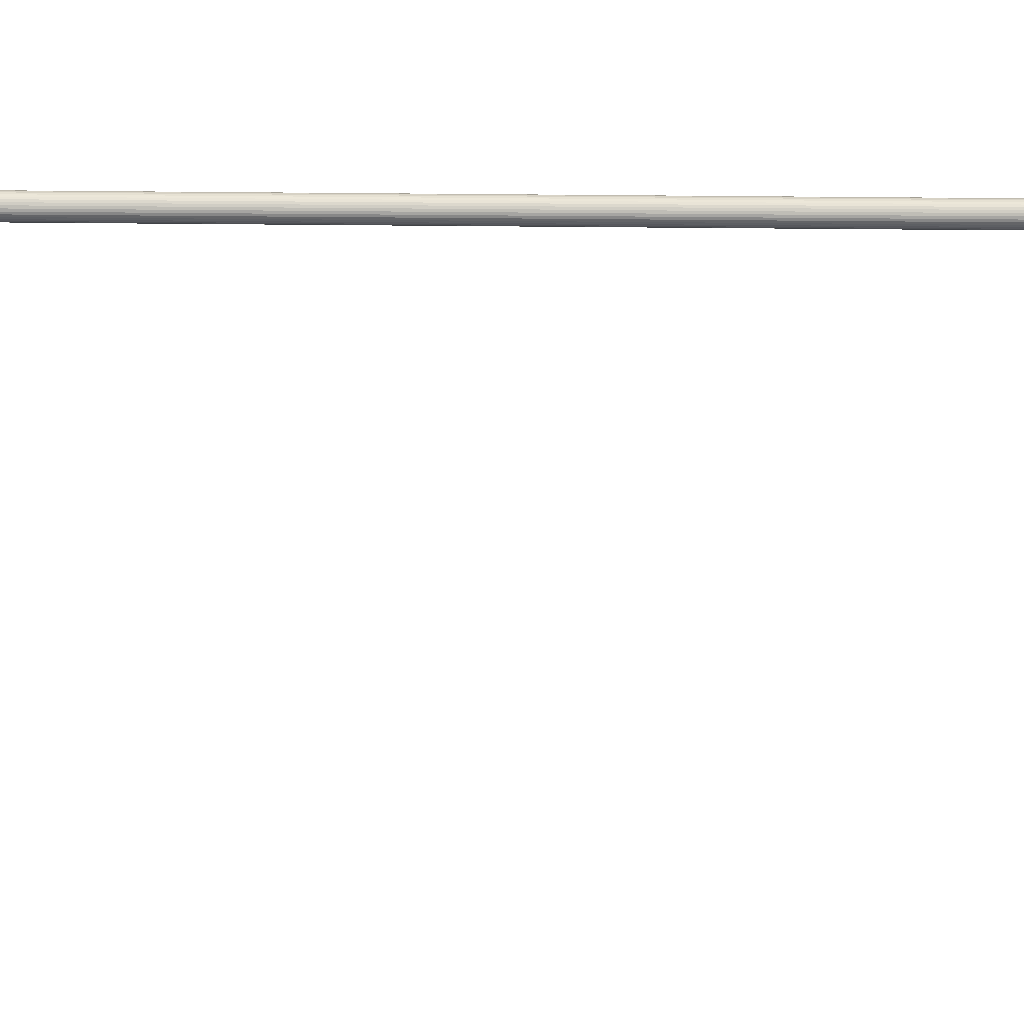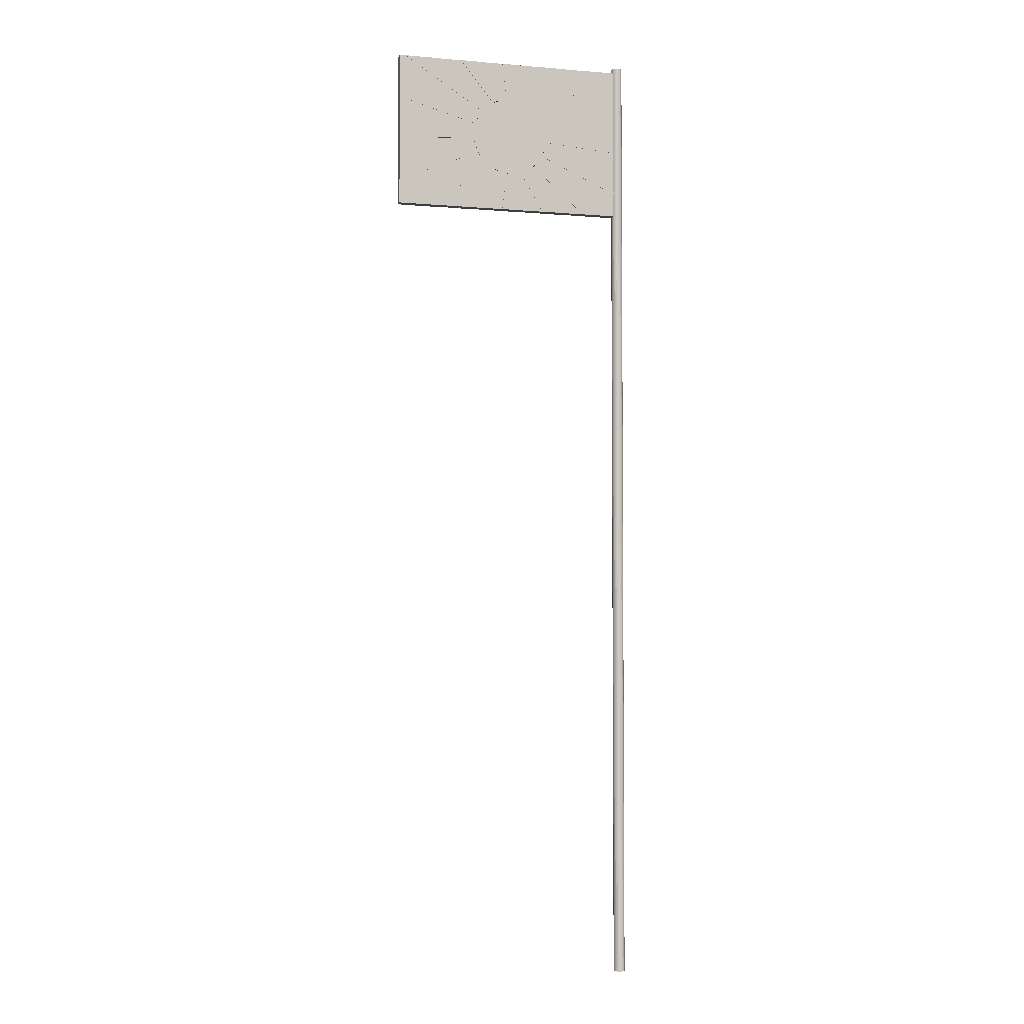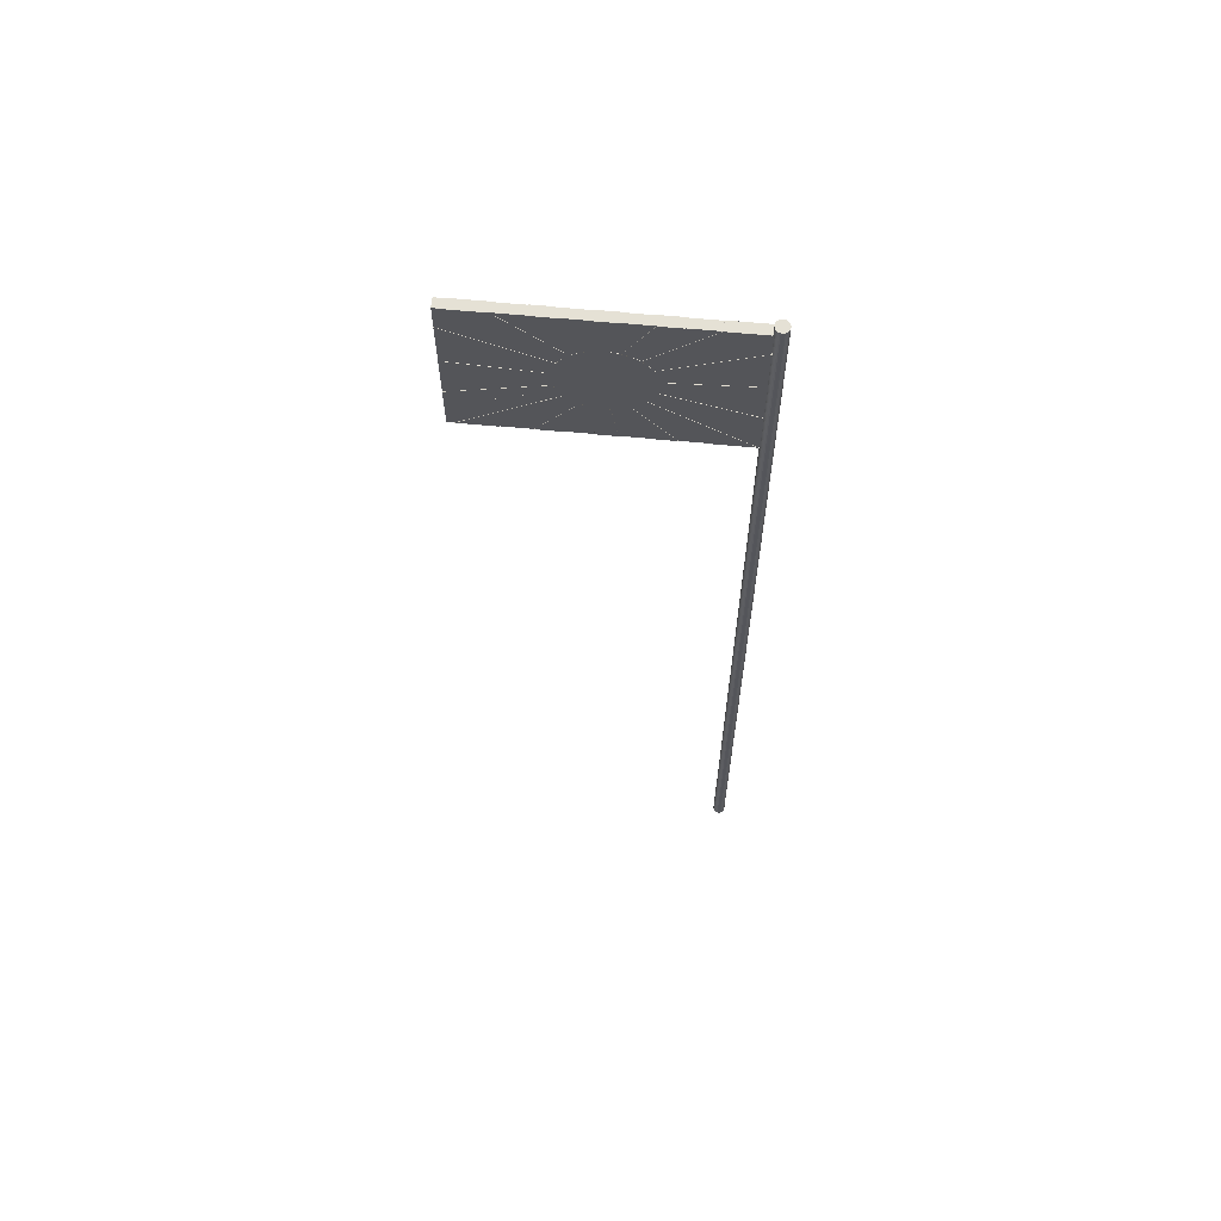
<metadata>
{"format":"obj","ext":"obj","renderer":"f3d","projection":"perspective","resolution":1024,"background":"white","views":[{"elev":66.8,"azim":90.5,"up":"+Z"},{"elev":-3.4,"azim":163.8,"up":"+Y"},{"elev":65.1,"azim":-174.6,"up":"+Y"}]}
</metadata>
<code>
o Post_Cylinder
v -1.033 -5.639 -0.0369
v -1.033 0.5349 -0.0369
v -1.026 -5.639 -0.03619
v -1.026 0.5349 -0.03619
v -1.019 -5.639 -0.03409
v -1.019 0.5349 -0.03409
v -1.013 -5.639 -0.03068
v -1.013 0.5349 -0.03068
v -1.007 -5.639 -0.0261
v -1.007 0.5349 -0.0261
v -1.003 -5.639 -0.0205
v -1.003 0.5349 -0.0205
v -0.9992 -5.639 -0.01412
v -0.9992 0.5349 -0.01412
v -0.9971 -5.639 -0.007199
v -0.9971 0.5349 -0.007199
v -0.9964 -5.639 -0
v -0.9964 0.5349 -0
v -0.9971 -5.639 0.007199
v -0.9971 0.5349 0.007199
v -0.9992 -5.639 0.01412
v -0.9992 0.5349 0.01412
v -1.003 -5.639 0.0205
v -1.003 0.5349 0.0205
v -1.007 -5.639 0.0261
v -1.007 0.5349 0.0261
v -1.013 -5.639 0.03068
v -1.013 0.5349 0.03068
v -1.019 -5.639 0.03409
v -1.019 0.5349 0.03409
v -1.026 -5.639 0.03619
v -1.026 0.5349 0.03619
v -1.033 -5.639 0.0369
v -1.033 0.5349 0.0369
v -1.04 -5.639 0.03619
v -1.04 0.5349 0.03619
v -1.047 -5.639 0.03409
v -1.047 0.5349 0.03409
v -1.054 -5.639 0.03068
v -1.054 0.5349 0.03068
v -1.059 -5.639 0.0261
v -1.059 0.5349 0.0261
v -1.064 -5.639 0.0205
v -1.064 0.5349 0.0205
v -1.067 -5.639 0.01412
v -1.067 0.5349 0.01412
v -1.069 -5.639 0.007199
v -1.069 0.5349 0.007199
v -1.07 -5.639 -0
v -1.07 0.5349 -0
v -1.069 -5.639 -0.0072
v -1.069 0.5349 -0.0072
v -1.067 -5.639 -0.01412
v -1.067 0.5349 -0.01412
v -1.064 -5.639 -0.0205
v -1.064 0.5349 -0.0205
v -1.059 -5.639 -0.0261
v -1.059 0.5349 -0.0261
v -1.054 -5.639 -0.03068
v -1.054 0.5349 -0.03068
v -1.047 -5.639 -0.03409
v -1.047 0.5349 -0.03409
v -1.04 -5.639 -0.03619
v -1.04 0.5349 -0.03619
f 1 2 4 3
f 3 4 6 5
f 5 6 8 7
f 7 8 10 9
f 9 10 12 11
f 11 12 14 13
f 13 14 16 15
f 15 16 18 17
f 17 18 20 19
f 19 20 22 21
f 21 22 24 23
f 23 24 26 25
f 25 26 28 27
f 27 28 30 29
f 29 30 32 31
f 31 32 34 33
f 33 34 36 35
f 35 36 38 37
f 37 38 40 39
f 39 40 42 41
f 41 42 44 43
f 43 44 46 45
f 45 46 48 47
f 47 48 50 49
f 49 50 52 51
f 51 52 54 53
f 53 54 56 55
f 55 56 58 57
f 57 58 60 59
f 59 60 62 61
f 4 2 64 62 60 58 56 54 52 50 48 46 44 42 40 38 36 34 32 30 28 26 24 22 20 18 16 14 12 10 8 6
f 61 62 64 63
f 63 64 2 1
f 1 3 5 7 9 11 13 15 17 19 21 23 25 27 29 31 33 35 37 39 41 43 45 47 49 51 53 55 57 59 61 63
o BlankFlag_Cube
v 0.5093 0.5 -0.02782
v 0.5093 -0.5 -0.02782
v 0.5093 0.5 0.02782
v 0.5093 -0.5 0.02782
v -1 0.5 -0.02782
v -1 -0.5 -0.02782
v -1 0.5 0.02782
v -1 -0.5 0.02782
f 65 69 71 67
f 68 67 71 72
f 72 71 69 70
f 70 66 68 72
f 66 65 67 68
f 70 69 65 66
o Cylinder_Cylinder.001
v -0.2584 0.2554 -0.02976
v -0.2584 0.2554 0.02976
v -0.2086 0.2505 -0.02976
v -0.2086 0.2505 0.02976
v -0.1607 0.236 -0.02976
v -0.1607 0.236 0.02976
v -0.1165 0.2124 -0.02976
v -0.1165 0.2124 0.02976
v -0.07778 0.1806 -0.02976
v -0.07778 0.1806 0.02976
v -0.04601 0.1419 -0.02976
v -0.04601 0.1419 0.02976
v -0.02241 0.09775 -0.02976
v -0.02241 0.09775 0.02976
v -0.007872 0.04983 -0.02976
v -0.007872 0.04983 0.02976
v -0.002964 0 -0.02976
v -0.002964 0 0.02976
v -0.007872 -0.04983 -0.02976
v -0.007872 -0.04983 0.02976
v -0.02241 -0.09775 -0.02976
v -0.02241 -0.09775 0.02976
v -0.04601 -0.1419 -0.02976
v -0.04601 -0.1419 0.02976
v -0.07778 -0.1806 -0.02976
v -0.07778 -0.1806 0.02976
v -0.1165 -0.2124 -0.02976
v -0.1165 -0.2124 0.02976
v -0.1607 -0.236 -0.02976
v -0.1607 -0.236 0.02976
v -0.2086 -0.2505 -0.02976
v -0.2086 -0.2505 0.02976
v -0.2584 -0.2554 -0.02976
v -0.2584 -0.2554 0.02976
v -0.3082 -0.2505 -0.02976
v -0.3082 -0.2505 0.02976
v -0.3562 -0.236 -0.02976
v -0.3562 -0.236 0.02976
v -0.4003 -0.2124 -0.02976
v -0.4003 -0.2124 0.02976
v -0.439 -0.1806 -0.02976
v -0.439 -0.1806 0.02976
v -0.4708 -0.1419 -0.02976
v -0.4708 -0.1419 0.02976
v -0.4944 -0.09775 -0.02976
v -0.4944 -0.09775 0.02976
v -0.5089 -0.04983 -0.02976
v -0.5089 -0.04983 0.02976
v -0.5138 0 -0.02976
v -0.5138 0 0.02976
v -0.5089 0.04983 -0.02976
v -0.5089 0.04983 0.02976
v -0.4944 0.09775 -0.02976
v -0.4944 0.09775 0.02976
v -0.4708 0.1419 -0.02976
v -0.4708 0.1419 0.02976
v -0.439 0.1806 -0.02976
v -0.439 0.1806 0.02976
v -0.4003 0.2124 -0.02976
v -0.4003 0.2124 0.02976
v -0.3562 0.236 -0.02976
v -0.3562 0.236 0.02976
v -0.3082 0.2505 -0.02976
v -0.3082 0.2505 0.02976
v -0.2853 0.2528 -0.02976
v -0.2853 0.2528 0.02976
v -0.2339 0.253 -0.02976
v -0.2339 0.253 0.02976
v -0.1852 0.2434 -0.02976
v -0.1852 0.2434 0.02976
v -0.1384 0.2241 -0.02976
v -0.1384 0.2241 0.02976
v -0.09713 0.1965 -0.02976
v -0.09713 0.1965 0.02976
v -0.0619 0.1613 -0.02976
v -0.0619 0.1613 0.02976
v -0.03512 0.1215 -0.02976
v -0.03512 0.1215 0.02976
v -0.01494 0.07314 -0.02976
v -0.01494 0.07314 0.02976
v -0.005739 0.02818 -0.02976
v -0.005739 0.02818 0.02976
v -0.005346 -0.02419 -0.02976
v -0.005346 -0.02419 0.02976
v -0.0155 -0.07497 -0.02976
v -0.0155 -0.07497 0.02976
v -0.0345 -0.1204 -0.02976
v -0.0345 -0.1204 0.02976
v -0.06299 -0.1626 -0.02976
v -0.06299 -0.1626 0.02976
v -0.09709 -0.1965 -0.02976
v -0.09709 -0.1965 0.02976
v -0.1398 -0.2248 -0.02976
v -0.1398 -0.2248 0.02976
v -0.1869 -0.244 -0.02976
v -0.1869 -0.244 0.02976
v -0.2354 -0.2532 -0.02976
v -0.2354 -0.2532 0.02976
v -0.2853 -0.2528 -0.02976
v -0.2853 -0.2528 0.02976
v -0.3348 -0.2425 -0.02976
v -0.3348 -0.2425 0.02976
v -0.3807 -0.2229 -0.02976
v -0.3807 -0.2229 0.02976
v -0.4224 -0.1943 -0.02976
v -0.4224 -0.1943 0.02976
v -0.4574 -0.1582 -0.02976
v -0.4574 -0.1582 0.02976
v -0.4833 -0.1186 -0.02976
v -0.4833 -0.1186 0.02976
v -0.5022 -0.07203 -0.02976
v -0.5022 -0.07203 0.02976
v -0.5117 -0.0216 -0.02976
v -0.5117 -0.0216 0.02976
v -0.5129 0.02468 -0.02976
v -0.5129 0.02468 0.02976
v -0.5024 0.07338 -0.02976
v -0.5024 0.07338 0.02976
v -0.4837 0.1201 -0.02976
v -0.4837 0.1201 0.02976
v -0.4551 0.1608 -0.02976
v -0.4551 0.1608 0.02976
v -0.4217 0.1962 -0.02976
v -0.4217 0.1962 0.02976
v -0.3781 0.2243 -0.02976
v -0.3781 0.2243 0.02976
v -0.3317 0.2434 -0.02976
v -0.3317 0.2434 0.02976
v -0.3208 0.5003 -0.02976
v -0.3208 0.5003 0.02976
v -0.2041 0.5005 -0.02976
v -0.2041 0.5005 0.02976
v -0.0361 0.5006 -0.02976
v -0.0361 0.5006 0.02976
v 0.08758 0.5004 -0.02976
v 0.08758 0.5004 0.02976
v 0.2544 0.5005 -0.02976
v 0.2544 0.5005 0.02976
v 0.4692 0.5004 -0.02976
v 0.4692 0.5004 0.02976
v 0.5094 0.3443 -0.02976
v 0.5094 0.3443 0.02976
v 0.5094 0.2179 -0.02976
v 0.5094 0.2179 0.02976
v 0.5093 0.0581 -0.02976
v 0.5093 0.0581 0.02976
v 0.5093 -0.05969 -0.02976
v 0.5093 -0.05969 0.02976
v 0.5094 -0.217 -0.02976
v 0.5094 -0.217 0.02976
v 0.5093 -0.3431 -0.02976
v 0.5093 -0.3431 0.02976
v 0.4695 -0.5003 -0.02976
v 0.4695 -0.5003 0.02976
v 0.2537 -0.5005 -0.02976
v 0.2537 -0.5005 0.02976
v 0.08712 -0.5002 -0.02976
v 0.08712 -0.5002 0.02976
v -0.03728 -0.5005 -0.02976
v -0.03728 -0.5005 0.02976
v -0.2034 -0.5002 -0.02976
v -0.2034 -0.5002 0.02976
v -0.3215 -0.5 -0.02976
v -0.3215 -0.5 0.02976
v -0.4872 -0.5003 -0.02976
v -0.4872 -0.5003 0.02976
v -0.6111 -0.5001 -0.02976
v -0.6111 -0.5001 0.02976
v -0.7774 -0.5004 -0.02976
v -0.7774 -0.5004 0.02976
v -0.9941 -0.5005 -0.02976
v -0.9941 -0.5005 0.02976
v -1.001 -0.3462 -0.02976
v -1.001 -0.3462 0.02976
v -1.001 -0.2182 -0.02976
v -1.001 -0.2182 0.02976
v -1.001 -0.05919 -0.02976
v -1.001 -0.05919 0.02976
v -1.001 0.06018 -0.02976
v -1.001 0.06018 0.02976
v -1.001 0.2189 -0.02976
v -1.001 0.2189 0.02976
v -1.001 0.3443 -0.02976
v -1.001 0.3443 0.02976
v -0.9952 0.5005 -0.02976
v -0.9952 0.5005 0.02976
v -0.7787 0.5003 -0.02976
v -0.7787 0.5003 0.02976
v -0.6113 0.5002 -0.02976
v -0.6113 0.5002 0.02976
v -0.4862 0.5003 -0.02976
v -0.4862 0.5003 0.02976
f 139 140 76 75
f 141 142 78 77
f 143 144 80 79
f 145 146 82 81
f 147 148 84 83
f 149 150 86 85
f 151 152 88 87
f 153 154 90 89
f 155 156 92 91
f 157 158 94 93
f 159 160 96 95
f 161 162 98 97
f 163 164 100 99
f 165 166 102 101
f 167 168 104 103
f 169 170 106 105
f 171 172 108 107
f 173 174 110 109
f 175 176 112 111
f 177 178 114 113
f 179 180 116 115
f 181 182 118 117
f 183 184 120 119
f 185 186 122 121
f 187 188 124 123
f 189 190 126 125
f 191 192 128 127
f 193 194 130 129
f 195 196 132 131
f 197 198 134 133
f 76 140 74 138 136 200 134 198 132 196 130 194 128 192 126 190 124 188 122 186 120 184 118 182 116 180 114 178 112 176 110 174 108 172 106 170 104 168 102 166 100 164 98 162 96 160 94 158 92 156 90 154 88 152 86 150 84 148 82 146 80 144 78 142
f 199 200 136 135
f 137 138 74 73
f 73 139 75 141 77 143 79 145 81 147 83 149 85 151 87 153 89 155 91 157 93 159 95 161 97 163 99 165 101 167 103 169 105 171 107 173 109 175 111 177 113 179 115 181 117 183 119 185 121 187 123 189 125 191 127 193 129 195 131 197 133 199 135 137
f 135 136 138 137
f 73 74 140 139
f 75 76 142 141
f 77 78 144 143
f 79 80 146 145
f 81 82 148 147
f 83 84 150 149
f 85 86 152 151
f 87 88 154 153
f 89 90 156 155
f 91 92 158 157
f 93 94 160 159
f 95 96 162 161
f 97 98 164 163
f 99 100 166 165
f 101 102 168 167
f 103 104 170 169
f 105 106 172 171
f 107 108 174 173
f 109 110 176 175
f 111 112 178 177
f 113 114 180 179
f 115 116 182 181
f 117 118 184 183
f 119 120 186 185
f 121 122 188 187
f 123 124 190 189
f 125 126 192 191
f 127 128 194 193
f 129 130 196 195
f 131 132 198 197
f 133 134 200 199
f 137 138 202 201
f 139 140 204 203
f 201 202 204 203
f 204 140 74 138 202
f 137 201 203 139 73
f 141 142 206 205
f 143 144 208 207
f 145 146 210 209
f 147 148 212 211
f 149 150 214 213
f 151 152 216 215
f 153 154 218 217
f 155 156 220 219
f 157 158 222 221
f 159 160 224 223
f 161 162 226 225
f 163 164 228 227
f 165 166 230 229
f 167 168 232 231
f 169 170 234 233
f 171 172 236 235
f 173 174 238 237
f 175 176 240 239
f 177 178 242 241
f 179 180 244 243
f 181 182 246 245
f 183 184 248 247
f 185 186 250 249
f 187 188 252 251
f 189 190 254 253
f 191 192 256 255
f 193 194 258 257
f 195 196 260 259
f 197 198 262 261
f 199 200 264 263
f 205 206 208 207
f 209 210 212 211
f 213 214 216 215
f 217 218 220 219
f 221 222 224 223
f 225 226 228 227
f 229 230 232 231
f 233 234 236 235
f 237 238 240 239
f 241 242 244 243
f 245 246 248 247
f 249 250 252 251
f 253 254 256 255
f 257 258 260 259
f 261 262 264 263
f 144 208 206 142 78
f 148 212 210 146 82
f 152 216 214 150 86
f 156 220 218 154 90
f 160 224 222 158 94
f 164 228 226 162 98
f 168 232 230 166 102
f 172 236 234 170 106
f 176 240 238 174 110
f 180 244 242 178 114
f 184 248 246 182 118
f 188 252 250 186 122
f 192 256 254 190 126
f 196 260 258 194 130
f 200 264 262 198 134
f 197 261 263 199 133
f 193 257 259 195 129
f 189 253 255 191 125
f 185 249 251 187 121
f 181 245 247 183 117
f 177 241 243 179 113
f 173 237 239 175 109
f 169 233 235 171 105
f 165 229 231 167 101
f 161 225 227 163 97
f 157 221 223 159 93
f 153 217 219 155 89
f 149 213 215 151 85
f 145 209 211 147 81
f 141 205 207 143 77

</code>
